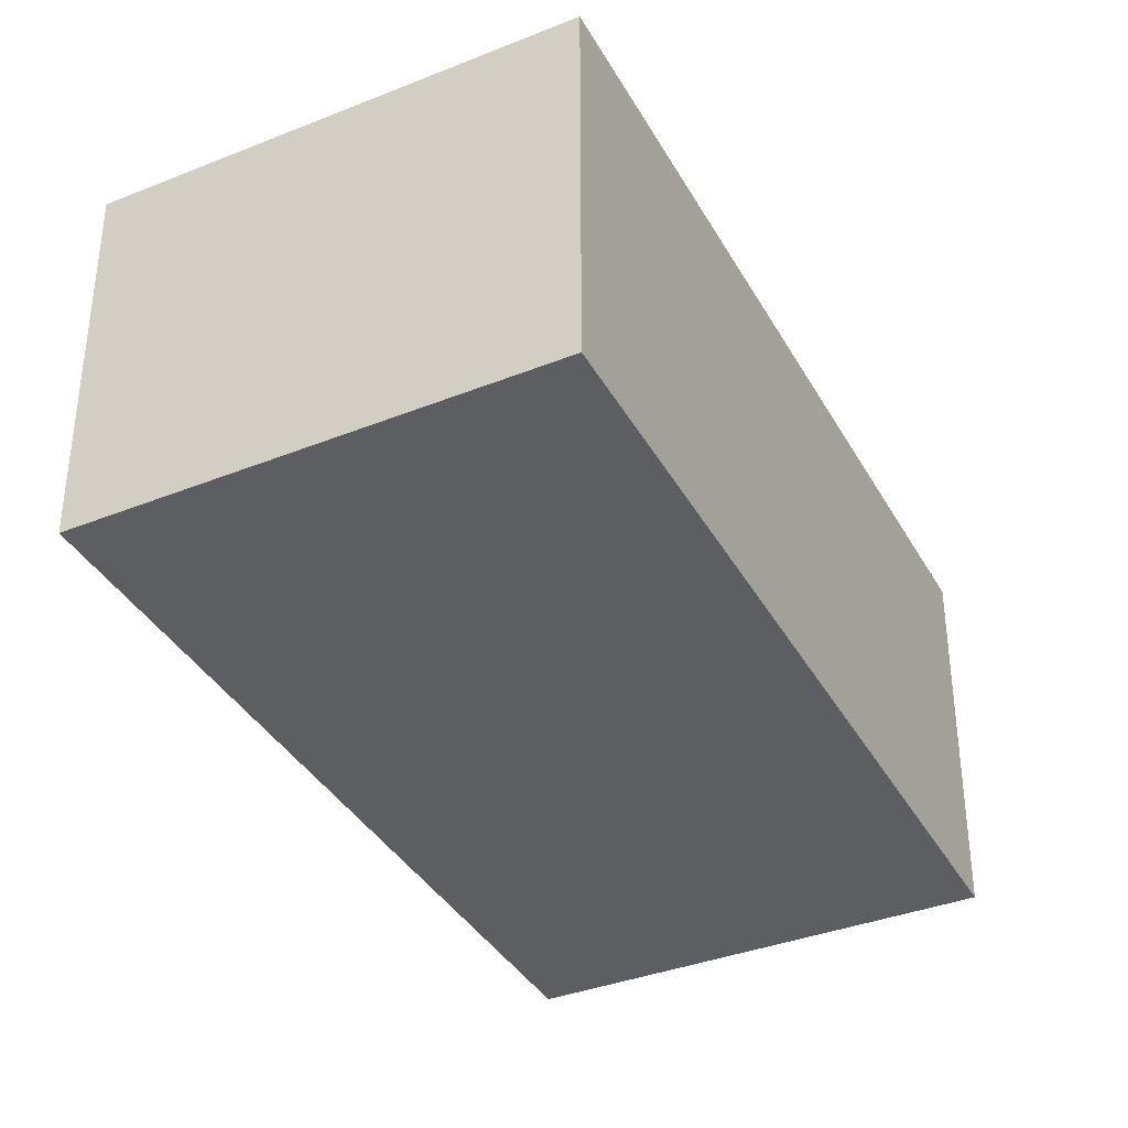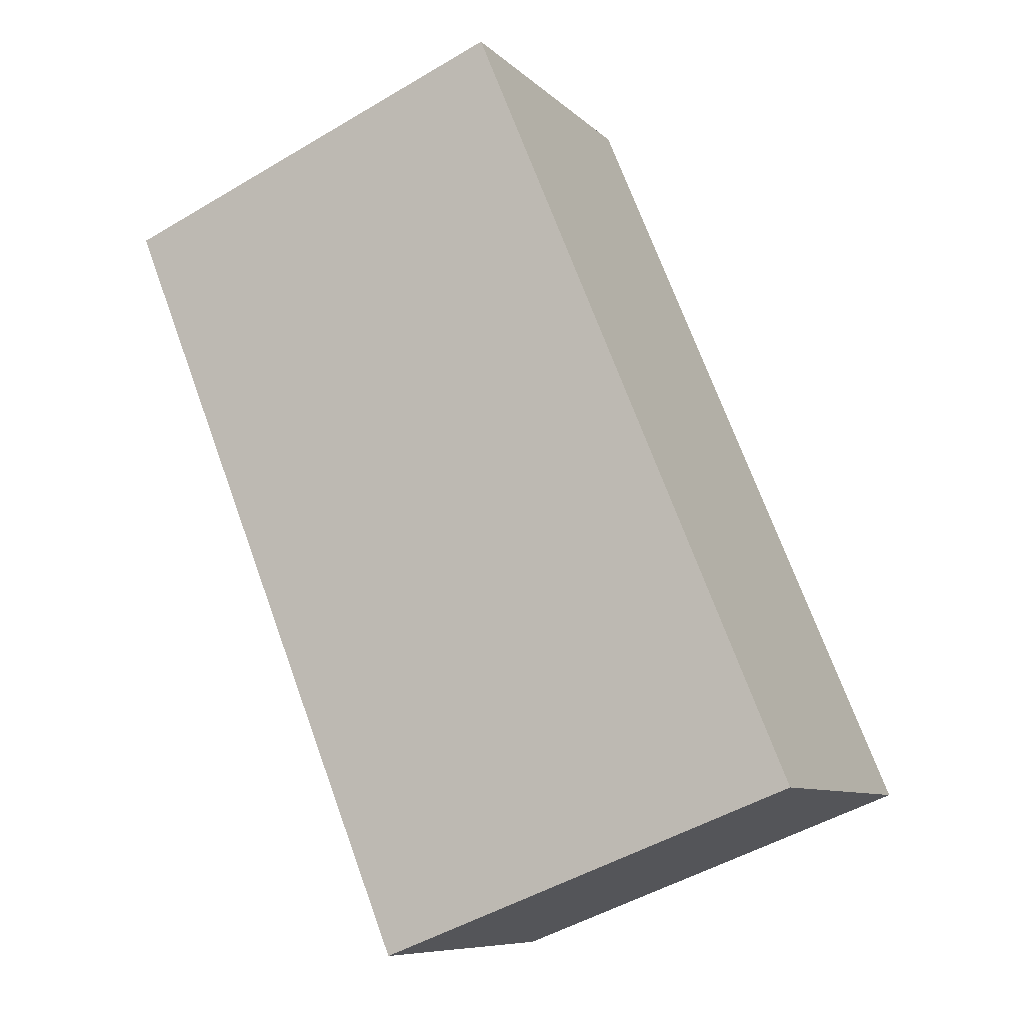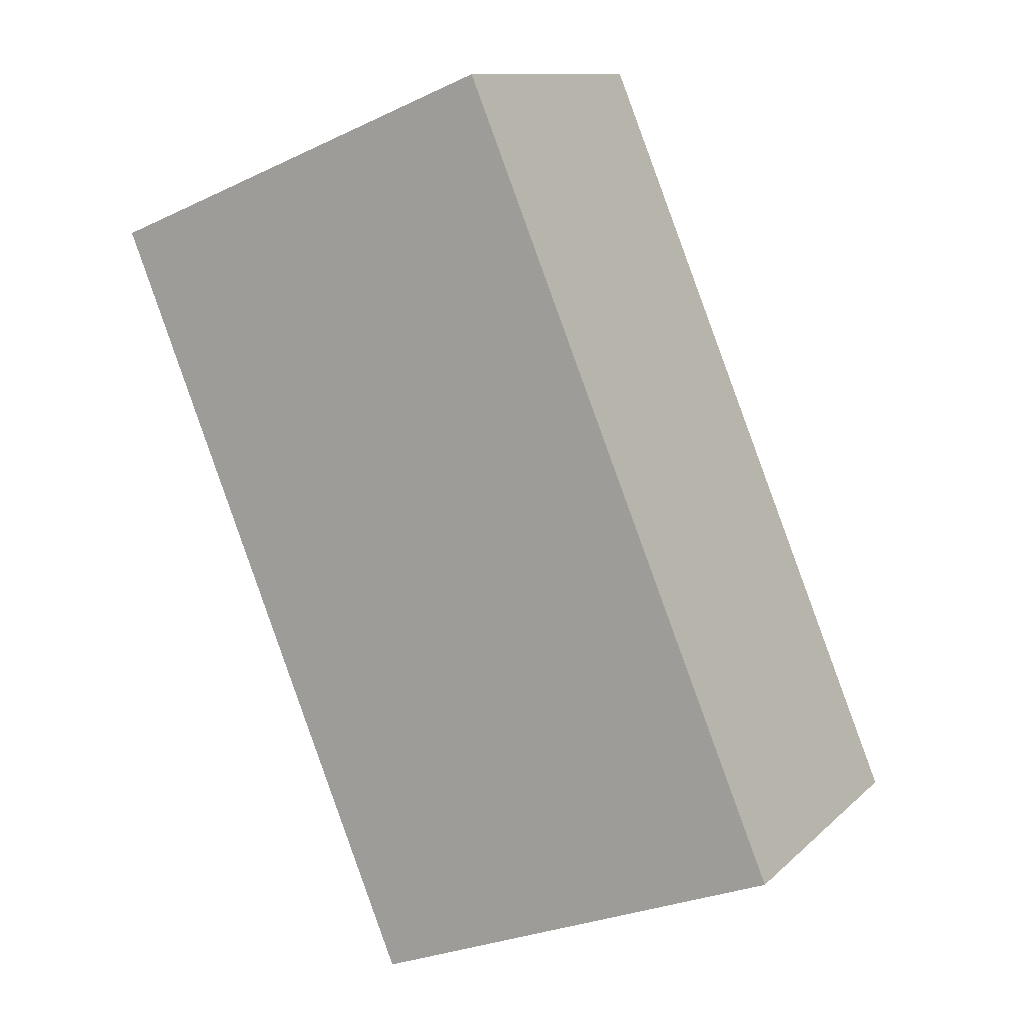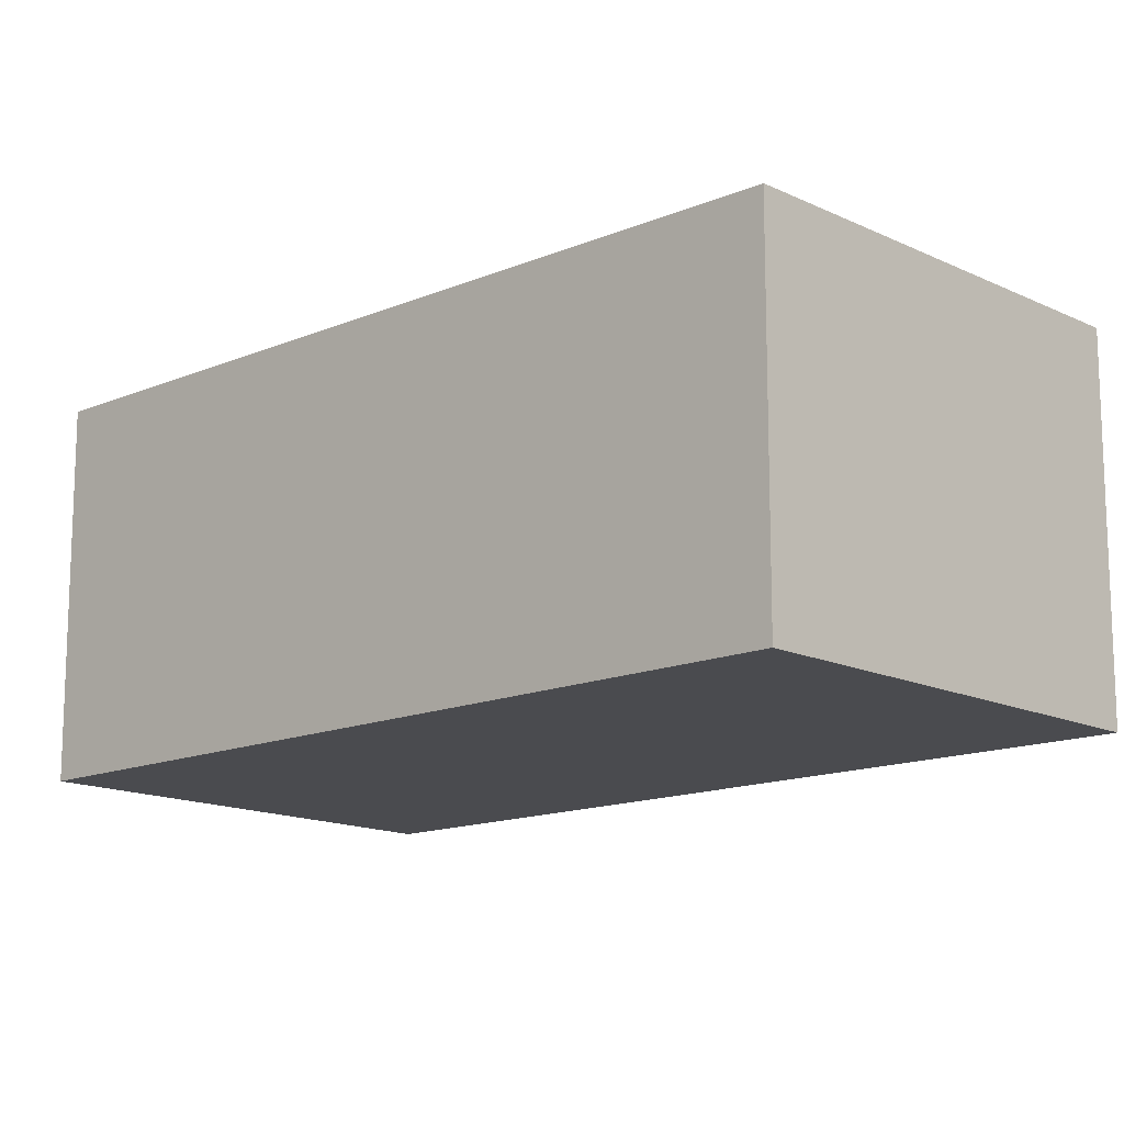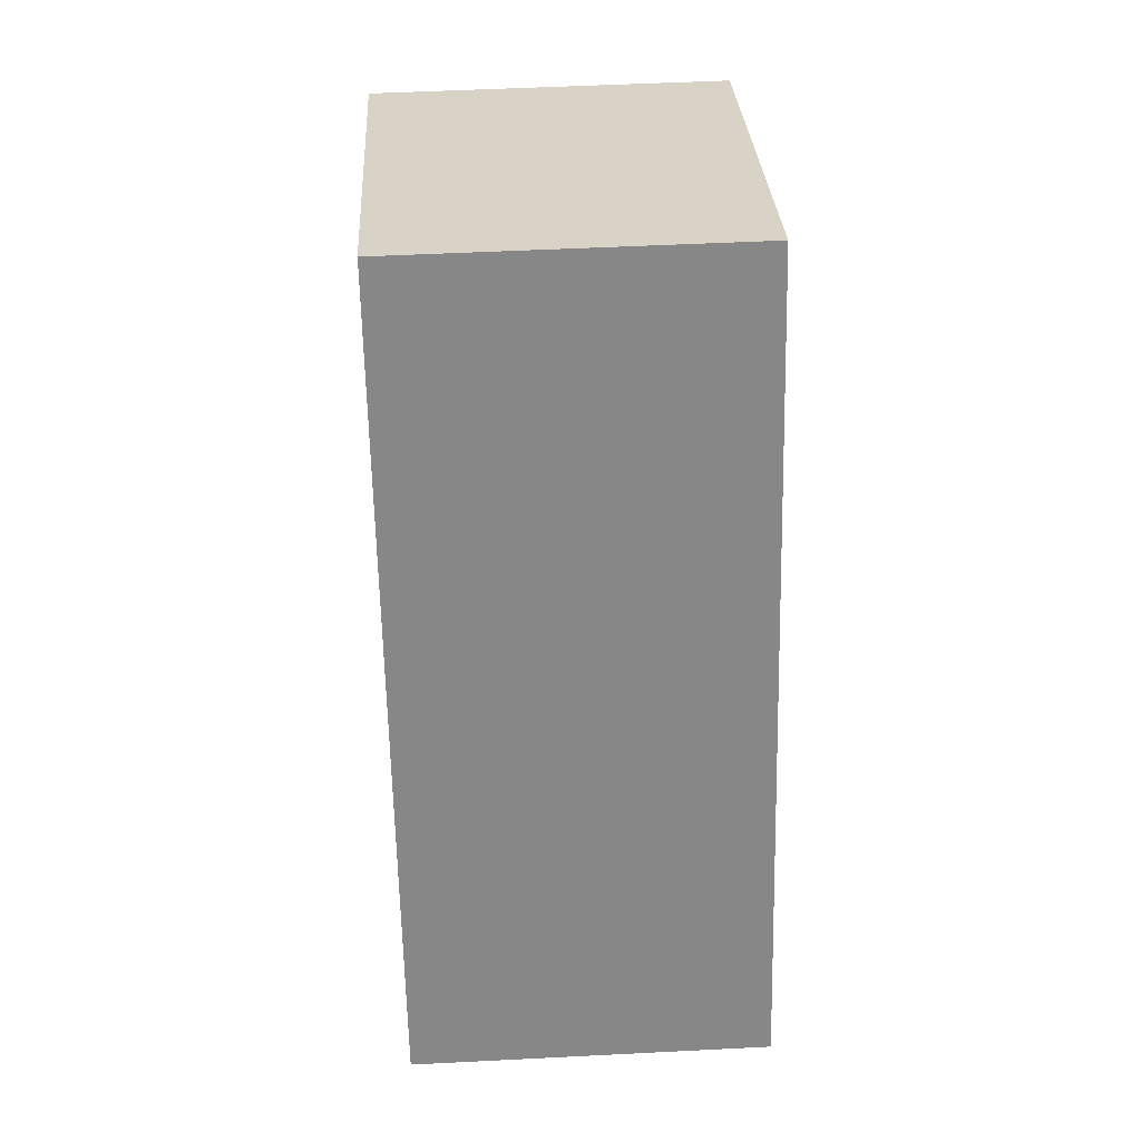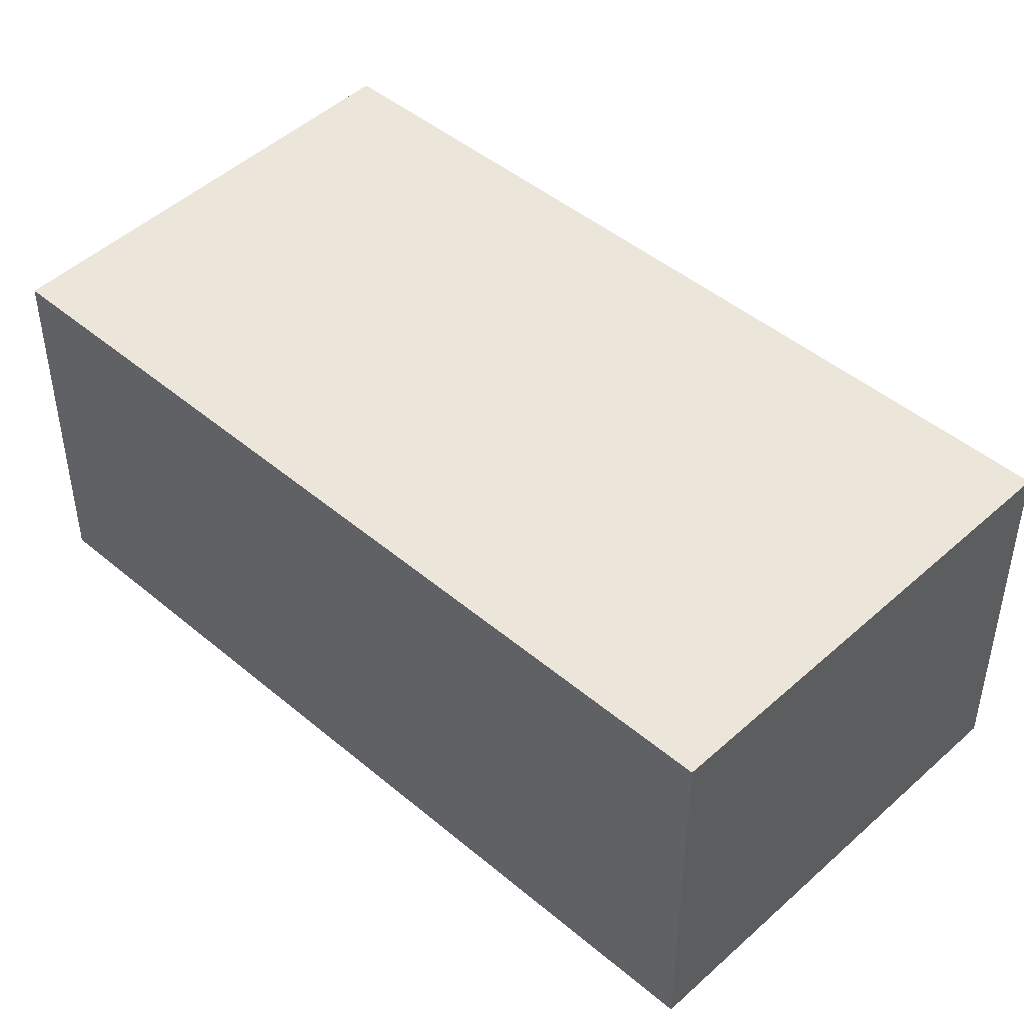
<metadata>
{"format":"obj","ext":"obj","renderer":"f3d","projection":"perspective","resolution":1024,"background":"white","views":[{"elev":-37.5,"azim":-131.5,"up":"+Y"},{"elev":-8.6,"azim":-155.5,"up":"+Z"},{"elev":11.3,"azim":-153.3,"up":"+Z"},{"elev":-14.3,"azim":154.8,"up":"+Y"},{"elev":50.4,"azim":-93.2,"up":"+Z"},{"elev":47.0,"azim":155.6,"up":"+Y"}]}
</metadata>
<code>
v  0 2.344 1.435e-16
v  4.834 2.344 4.031
v  2.78 2.344 -1.076
v  4.602 2.344 4.125
v  2.118 2.344 5.133
v  4.834 -2.468e-16 4.031
v  2.78 6.589e-17 -1.076
v  0 0 0
v  2.118 -3.143e-16 5.133
v  4.602 -2.526e-16 4.125
g defaultobject
f 1 2 3
f 2 1 4
f 4 1 5
f 6 3 2
f 3 6 7
f 7 1 3
f 1 7 8
f 8 5 1
f 5 8 9
f 4 6 2
f 6 4 5
f 6 5 10
f 10 5 9
f 6 8 7
f 8 6 10
f 8 10 9

</code>
